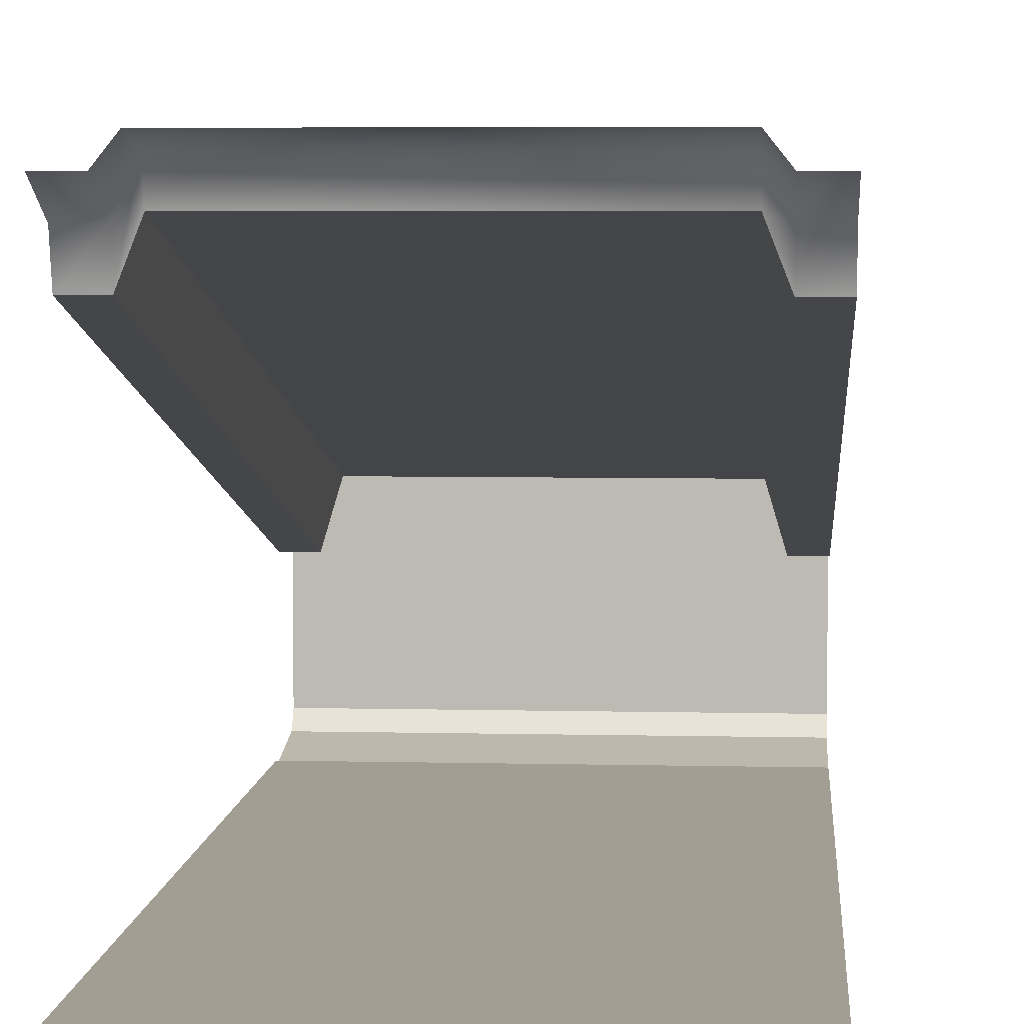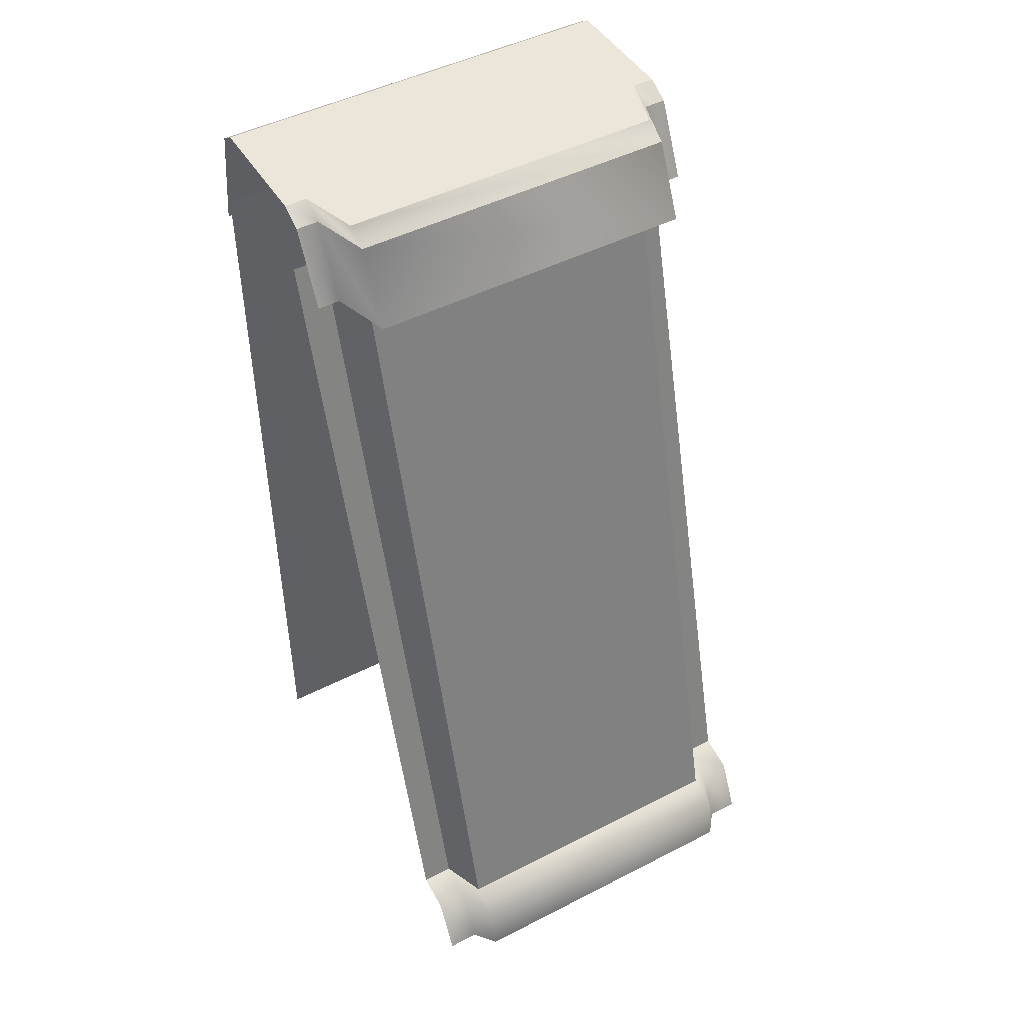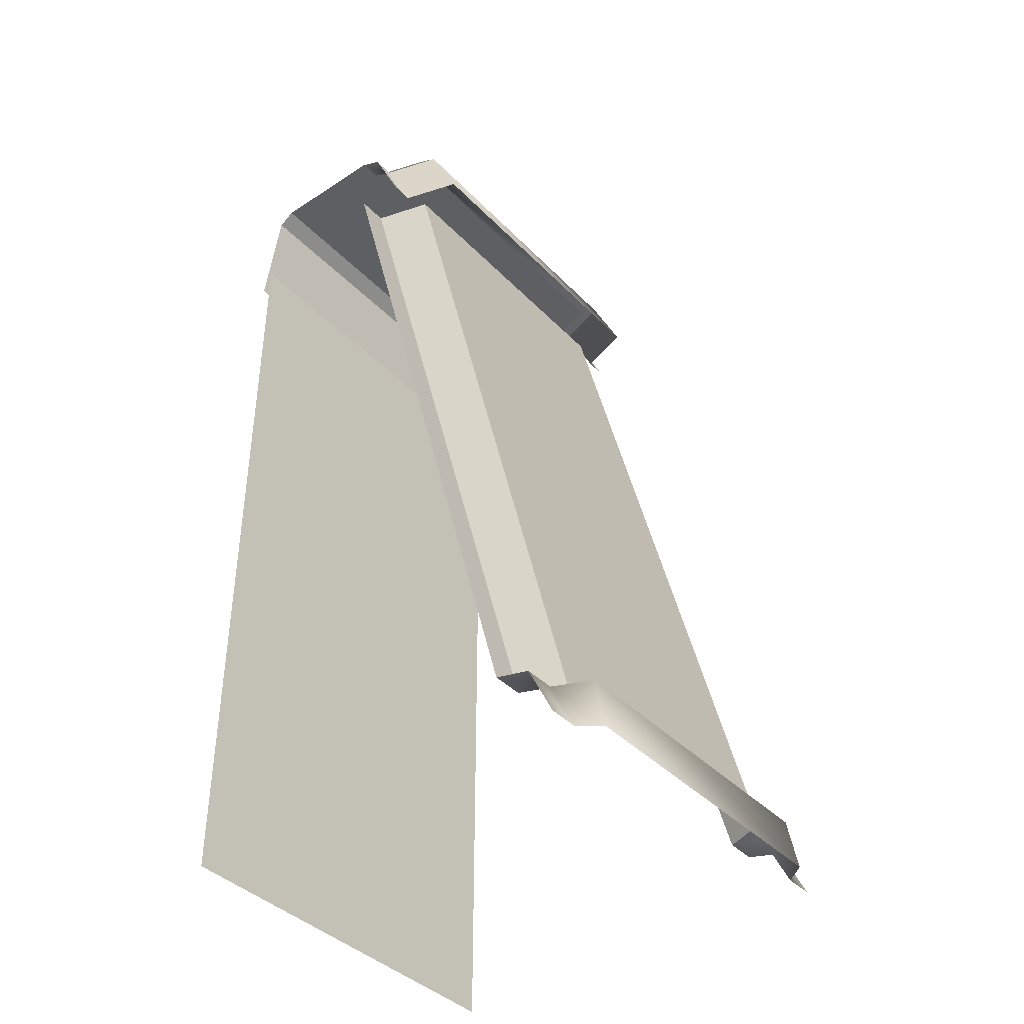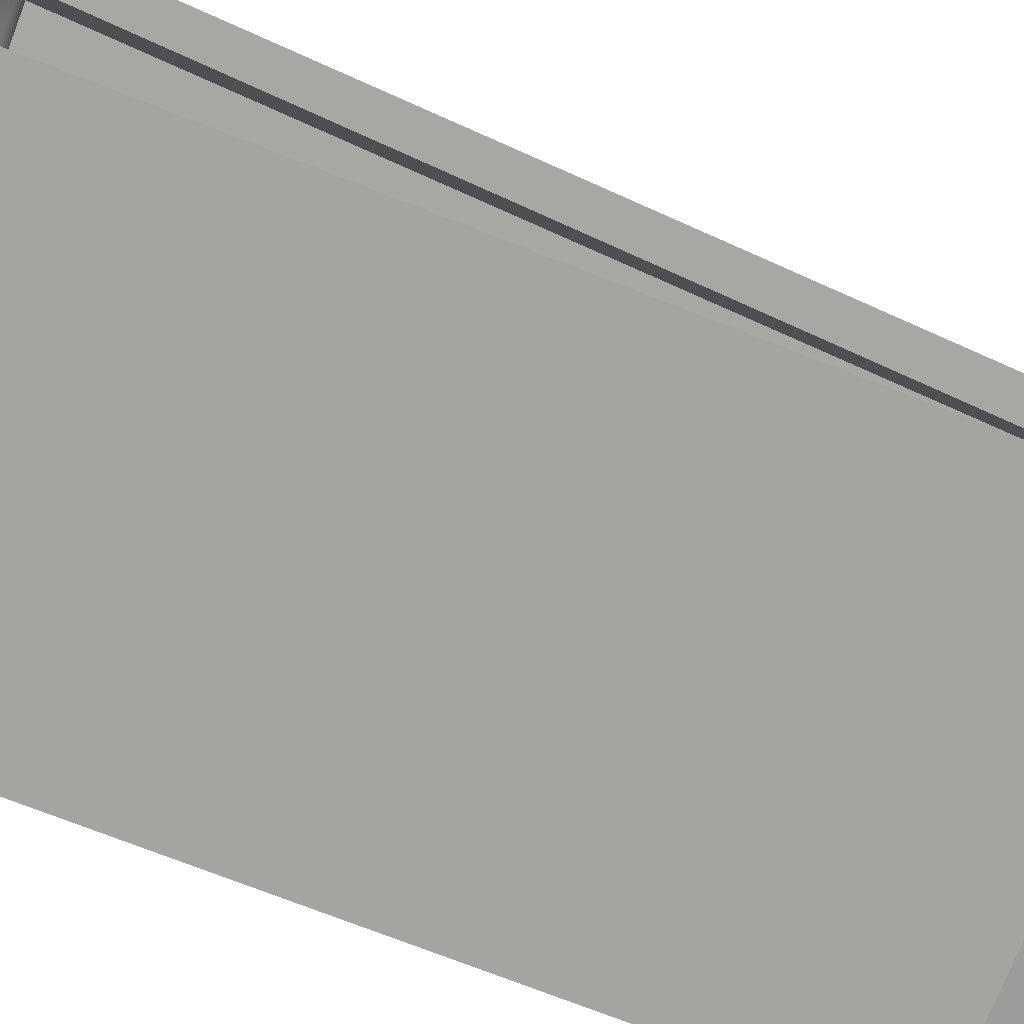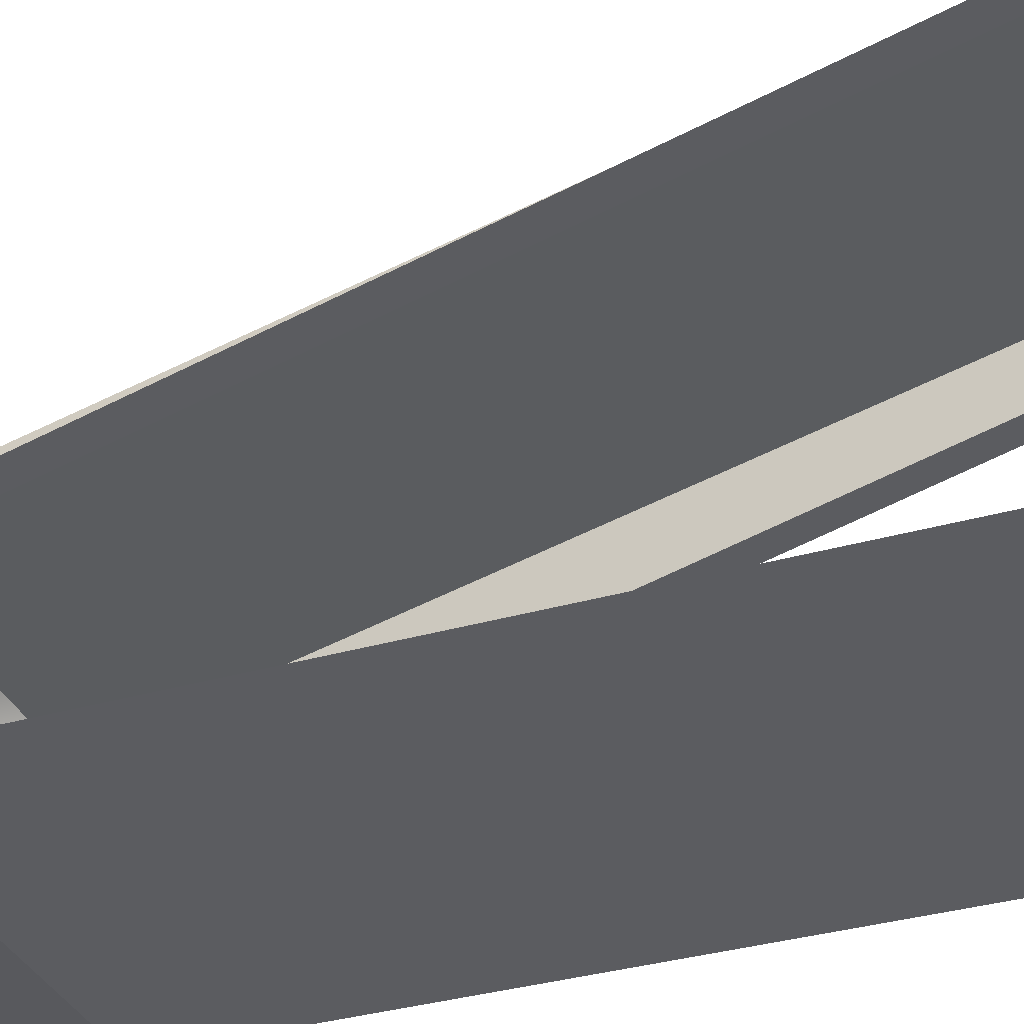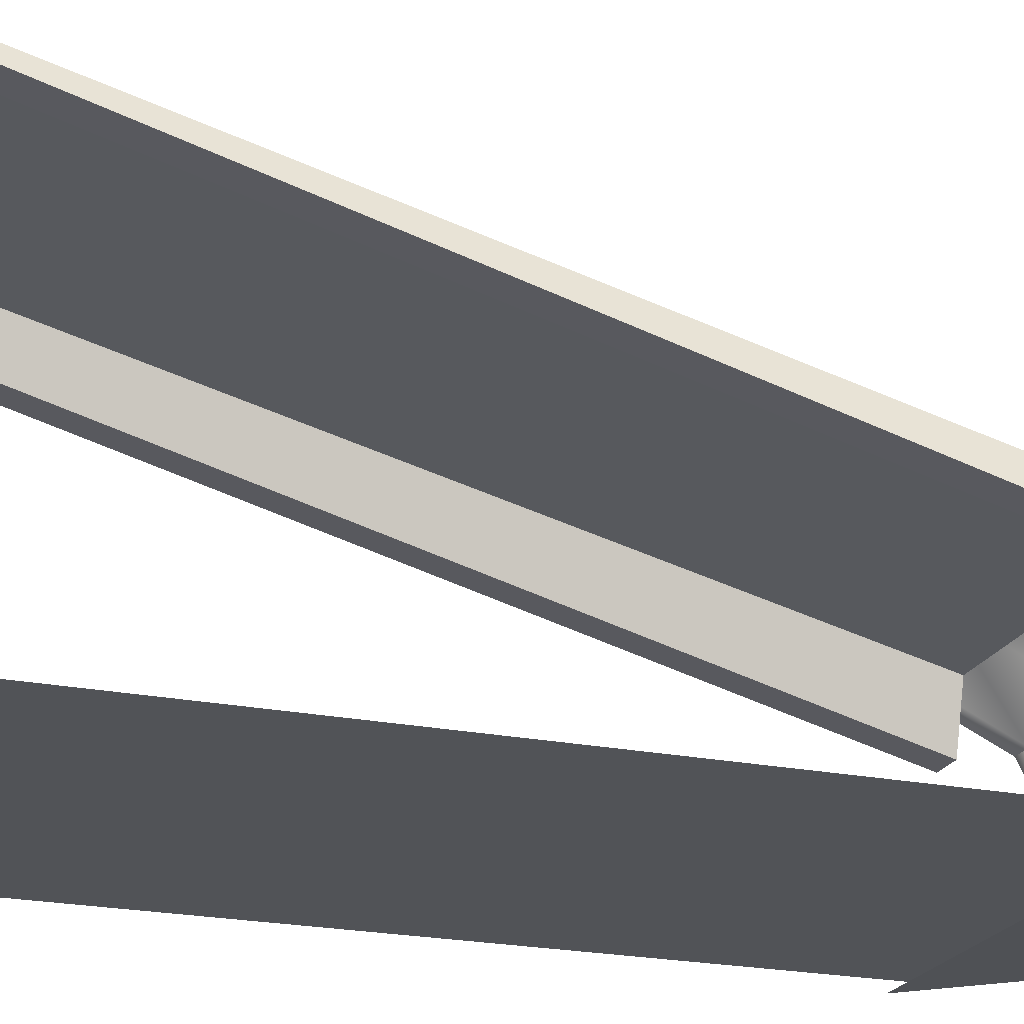
<metadata>
{"format":"obj","ext":"obj","renderer":"f3d","projection":"perspective","resolution":1024,"background":"white","views":[{"elev":5.2,"azim":4.4,"up":"+Z"},{"elev":47.1,"azim":-30.1,"up":"+Y"},{"elev":-40.0,"azim":-51.2,"up":"+Y"},{"elev":-73.3,"azim":68.6,"up":"+Z"},{"elev":-34.8,"azim":-68.8,"up":"+Z"},{"elev":-22.2,"azim":70.4,"up":"+Z"}]}
</metadata>
<code>
g wall_boss_S3
v 0.5035 0.002089 -0.5549
v 0.5035 2.053 -0.5545
v -0.5035 2.053 -0.5545
v -0.5035 0.002089 -0.5549
v -0.3852 0.1287 0.53
v 0.3852 -0.001698 0.555
v -0.3852 -0.001698 0.555
v 0.3852 0.1287 0.53
v -0.3852 0.1506 0.4549
v 0.3852 0.1506 0.4549
v -0.4062 2.262 0.01053
v 0.4054 2.262 0.01053
v 0.4054 2.084 0.09451
v -0.4062 2.084 0.09451
v -0.5043 2.262 -0.5327
v -0.5043 1.993 -0.5781
v 0.5035 1.993 -0.5781
v 0.5035 2.262 -0.5327
v 0.5035 2.29 -0.4923
v -0.5043 2.29 -0.4923
v -0.5043 2.262 -0.5327
v 0.5035 2.262 -0.5327
v -0.5043 2.29 -0.1862
v -0.5043 2.29 -0.4923
v 0.5035 2.29 -0.4923
v 0.4492 2.29 -0.1862
v 0.5035 2.29 -0.1862
v -0.45 2.29 -0.1862
v 0.4054 2.29 -0.04607
v -0.4062 2.29 -0.04607
v -0.3852 2.108 -0.03588
v 0.3852 2.108 -0.03588
v 0.3852 0.1506 0.4549
v -0.3852 0.1506 0.4549
v -0.5035 0.1287 0.4387
v -0.4268 -0.001698 0.5029
v -0.5035 -0.001698 0.5029
v -0.4268 0.1287 0.4387
v -0.5035 0.1506 0.349
v -0.4268 0.1506 0.349
v 0.5035 -0.001698 0.5029
v 0.4268 -0.001698 0.5029
v 0.4268 0.1287 0.4387
v 0.5035 0.1287 0.4387
v 0.4268 0.1506 0.349
v 0.5035 0.1506 0.349
v -0.5043 2.262 -0.1296
v -0.45 2.262 -0.1296
v -0.45 2.084 -0.04558
v -0.5043 2.084 -0.04558
v 0.5035 2.084 -0.04558
v 0.4492 2.084 -0.04558
v 0.4492 2.262 -0.1296
v 0.5035 2.262 -0.1296
v 0.5035 2.262 -0.1296
v 0.4492 2.29 -0.1862
v 0.5035 2.29 -0.1862
v 0.4492 2.262 -0.1296
v 0.4054 2.29 -0.04607
v 0.4054 2.262 0.01053
v -0.4062 2.29 -0.04607
v -0.4062 2.262 0.01053
v -0.45 2.29 -0.1862
v -0.45 2.262 -0.1296
v -0.5043 2.29 -0.1862
v -0.5043 2.262 -0.1296
v -0.5035 2.108 -0.176
v -0.4268 2.108 -0.176
v -0.4268 0.1506 0.349
v -0.5035 0.1506 0.349
v 0.5035 0.1506 0.349
v 0.4268 0.1506 0.349
v 0.4268 2.108 -0.176
v 0.5035 2.108 -0.176
v -0.4268 0.1287 0.4387
v -0.3852 -0.001698 0.555
v -0.4268 -0.001698 0.5029
v -0.3852 0.1287 0.53
v -0.4268 0.1506 0.349
v -0.3852 0.1506 0.4549
v 0.4268 -0.001698 0.5029
v 0.3852 -0.001698 0.555
v 0.3852 0.1287 0.53
v 0.4268 0.1287 0.4387
v 0.3852 0.1506 0.4549
v 0.4268 0.1506 0.349
v -0.45 2.262 -0.1296
v -0.4062 2.262 0.01053
v -0.4062 2.084 0.09451
v -0.45 2.084 -0.04558
v 0.4492 2.084 -0.04558
v 0.4054 2.084 0.09451
v 0.4054 2.262 0.01053
v 0.4492 2.262 -0.1296
v -0.4268 2.108 -0.176
v -0.3852 2.108 -0.03588
v -0.3852 0.1506 0.4549
v -0.4268 0.1506 0.349
v 0.4268 0.1506 0.349
v 0.3852 0.1506 0.4549
v 0.3852 2.108 -0.03588
v 0.4268 2.108 -0.176
g wall_boss_S3_0
f 3 2 1
f 4 3 1
f 7 6 5
f 6 8 5
f 5 8 9
f 8 10 9
f 13 12 11
f 14 13 11
f 17 16 15
f 18 17 15
f 21 20 19
f 22 21 19
f 25 24 23
f 23 26 25
f 25 26 27
f 23 28 26
f 28 29 26
f 28 30 29
f 33 32 31
f 34 33 31
f 37 36 35
f 36 38 35
f 35 38 39
f 38 40 39
f 43 42 41
f 44 43 41
f 45 43 44
f 46 45 44
f 49 48 47
f 50 49 47
f 53 52 51
f 54 53 51
f 57 56 55
f 56 58 55
f 56 59 58
f 59 60 58
f 59 61 60
f 61 62 60
f 62 61 63
f 64 62 63
f 64 63 65
f 66 64 65
f 69 68 67
f 70 69 67
f 73 72 71
f 74 73 71
f 77 76 75
f 76 78 75
f 75 78 79
f 78 80 79
f 83 82 81
f 84 83 81
f 85 83 84
f 86 85 84
f 89 88 87
f 90 89 87
f 93 92 91
f 94 93 91
f 97 96 95
f 98 97 95
f 101 100 99
f 102 101 99

</code>
